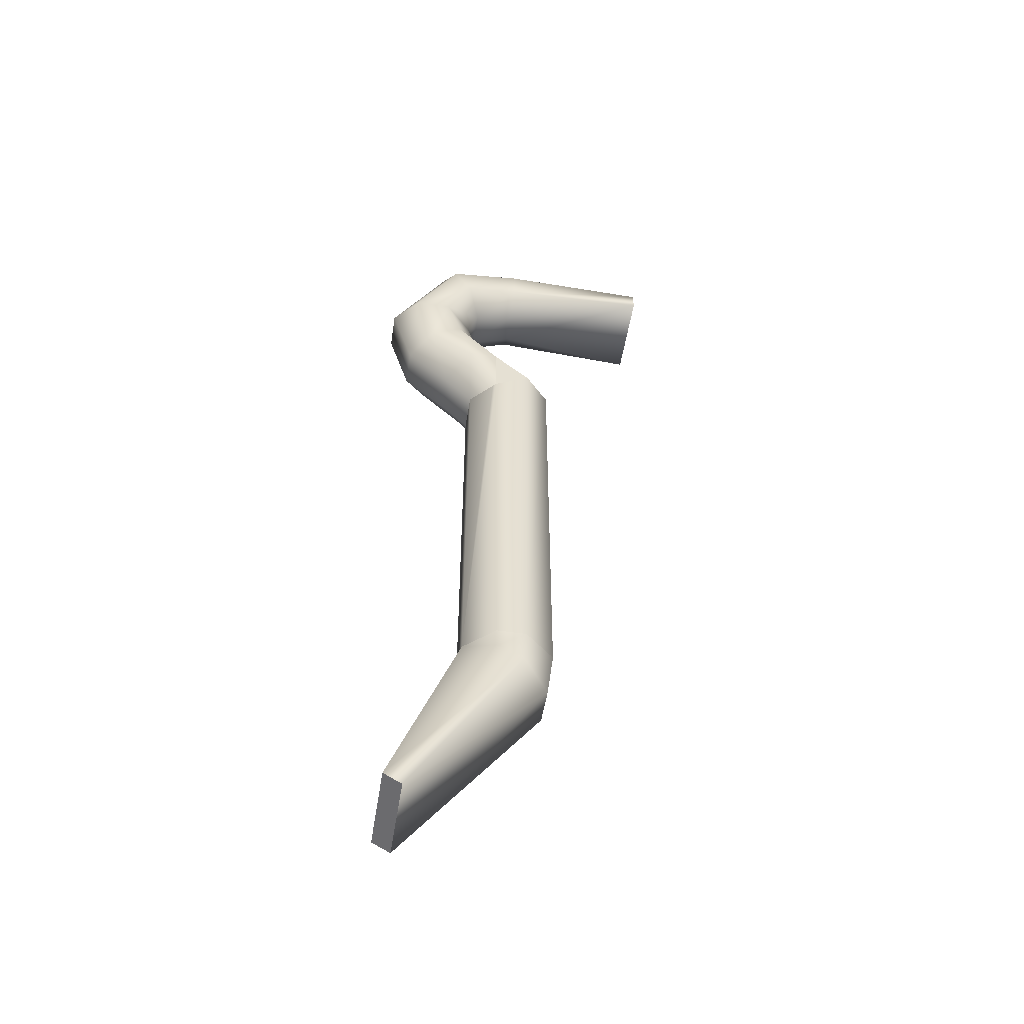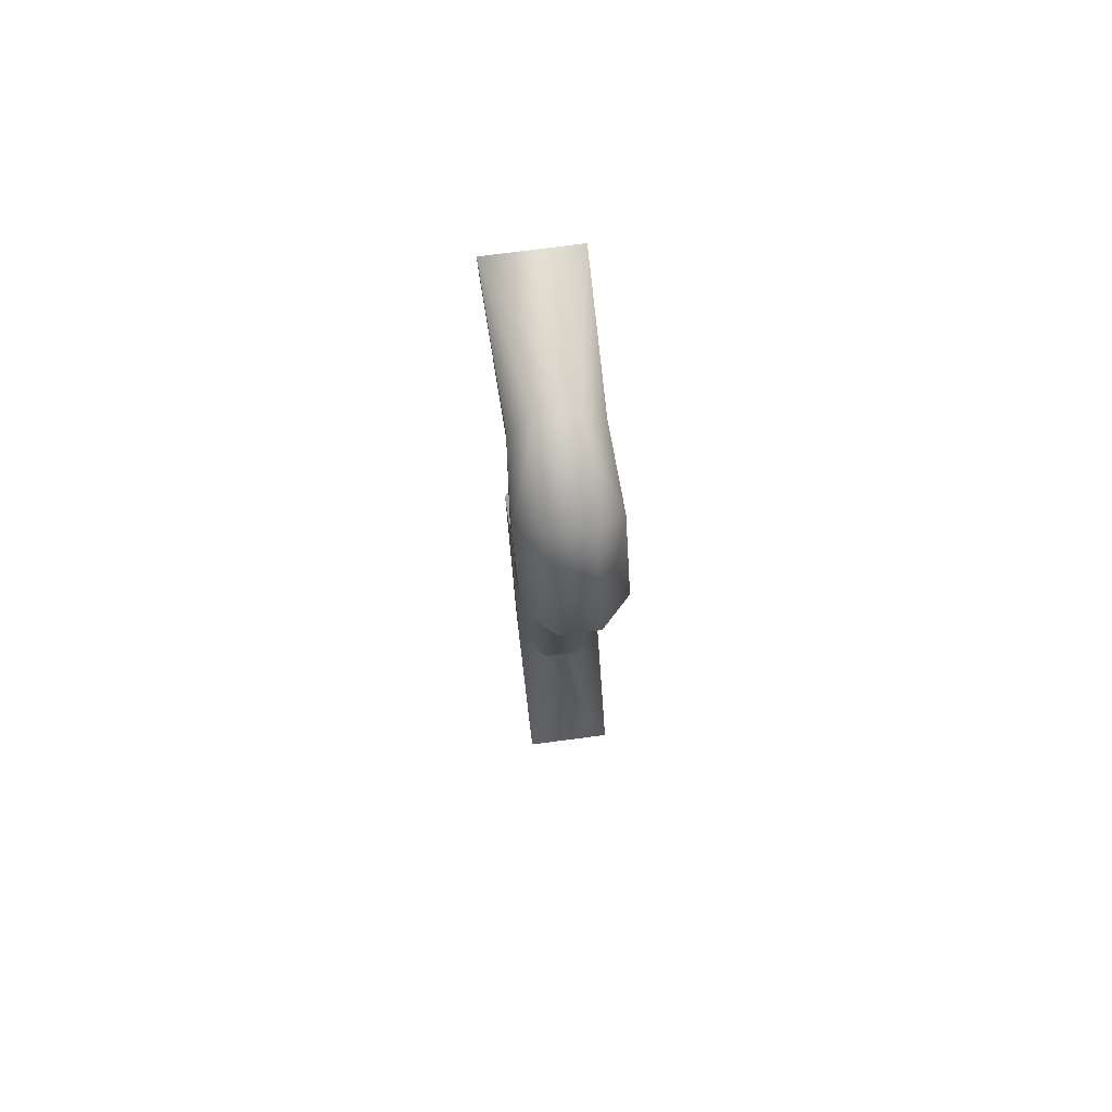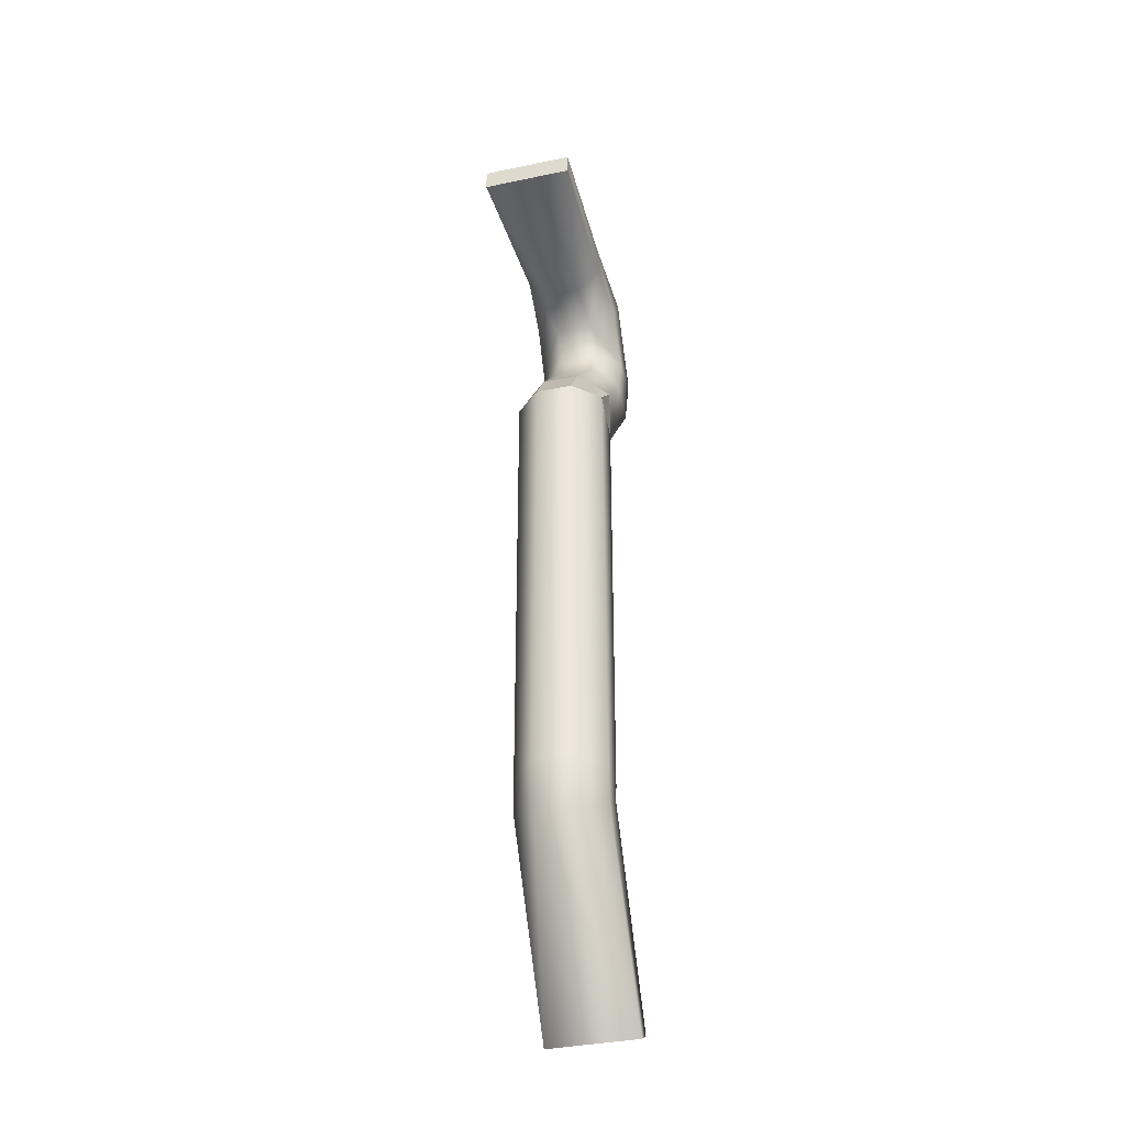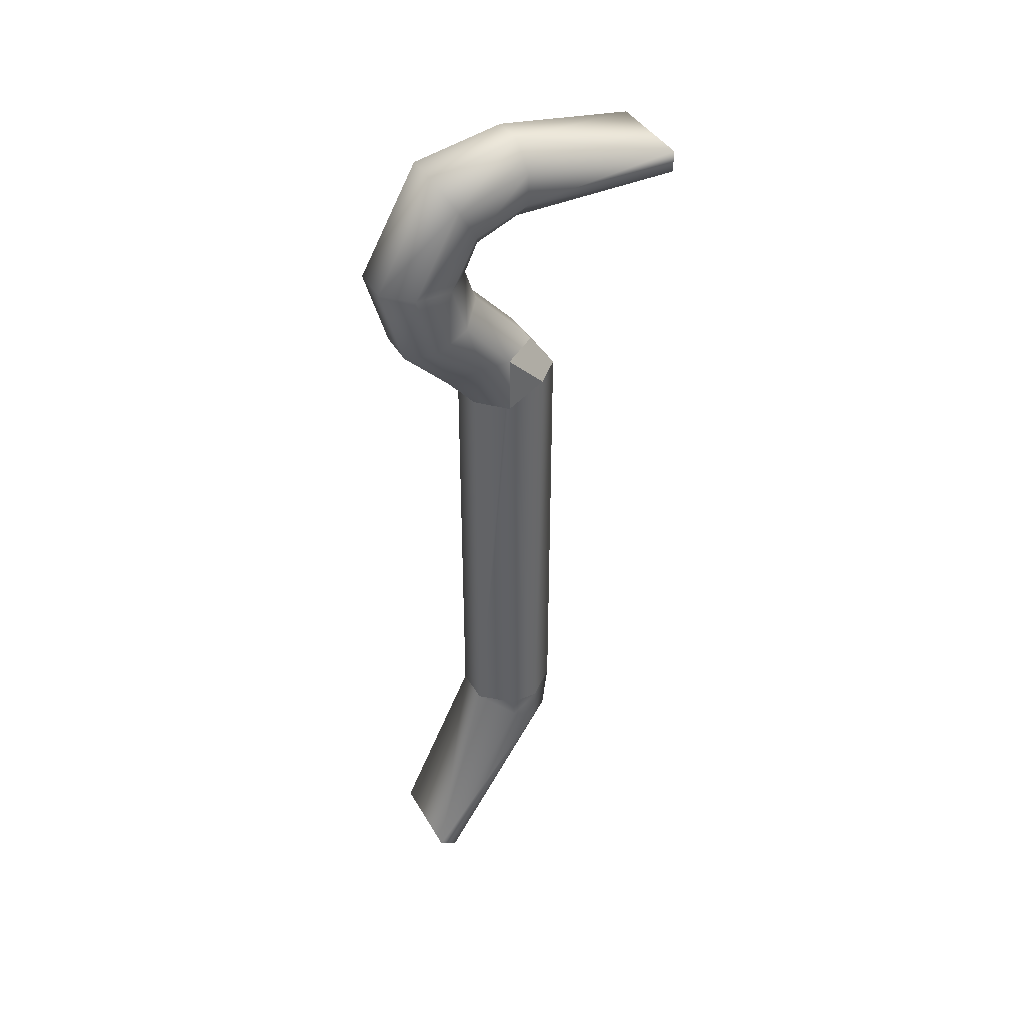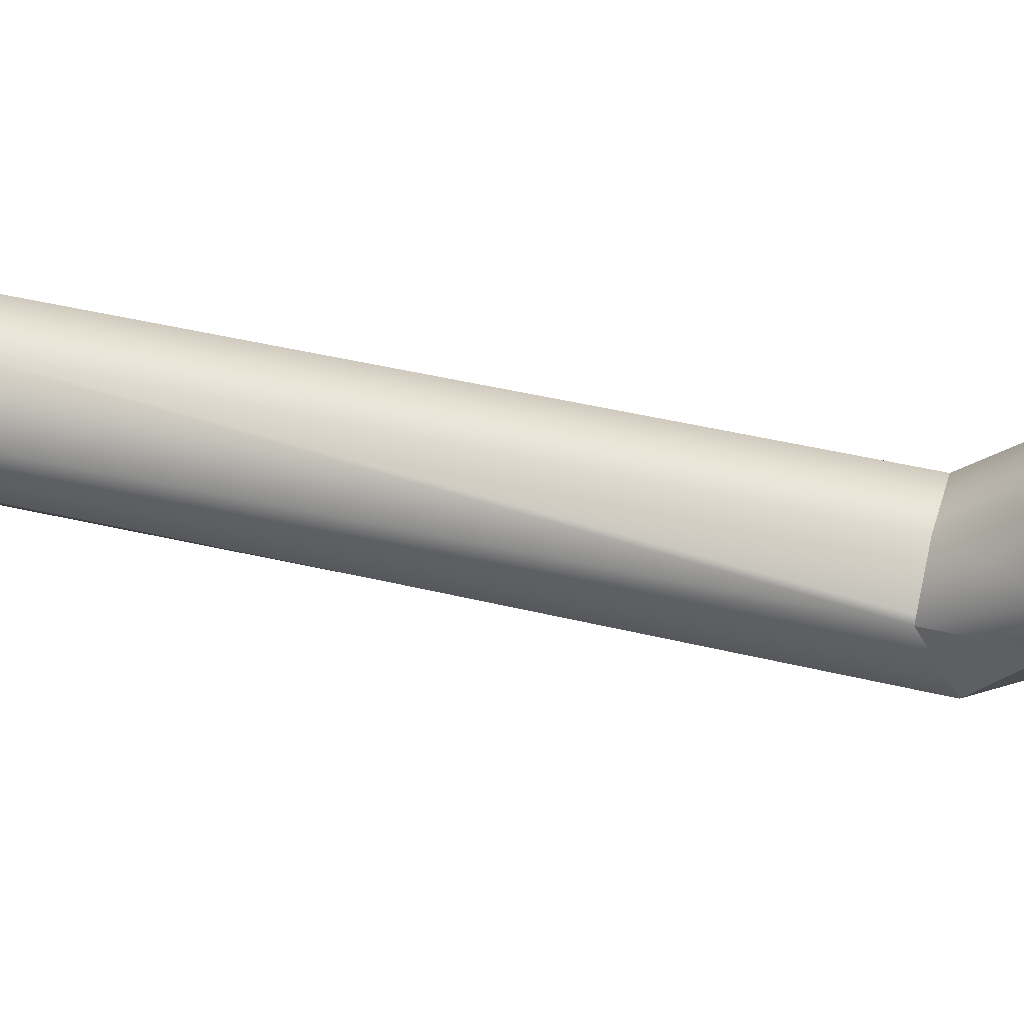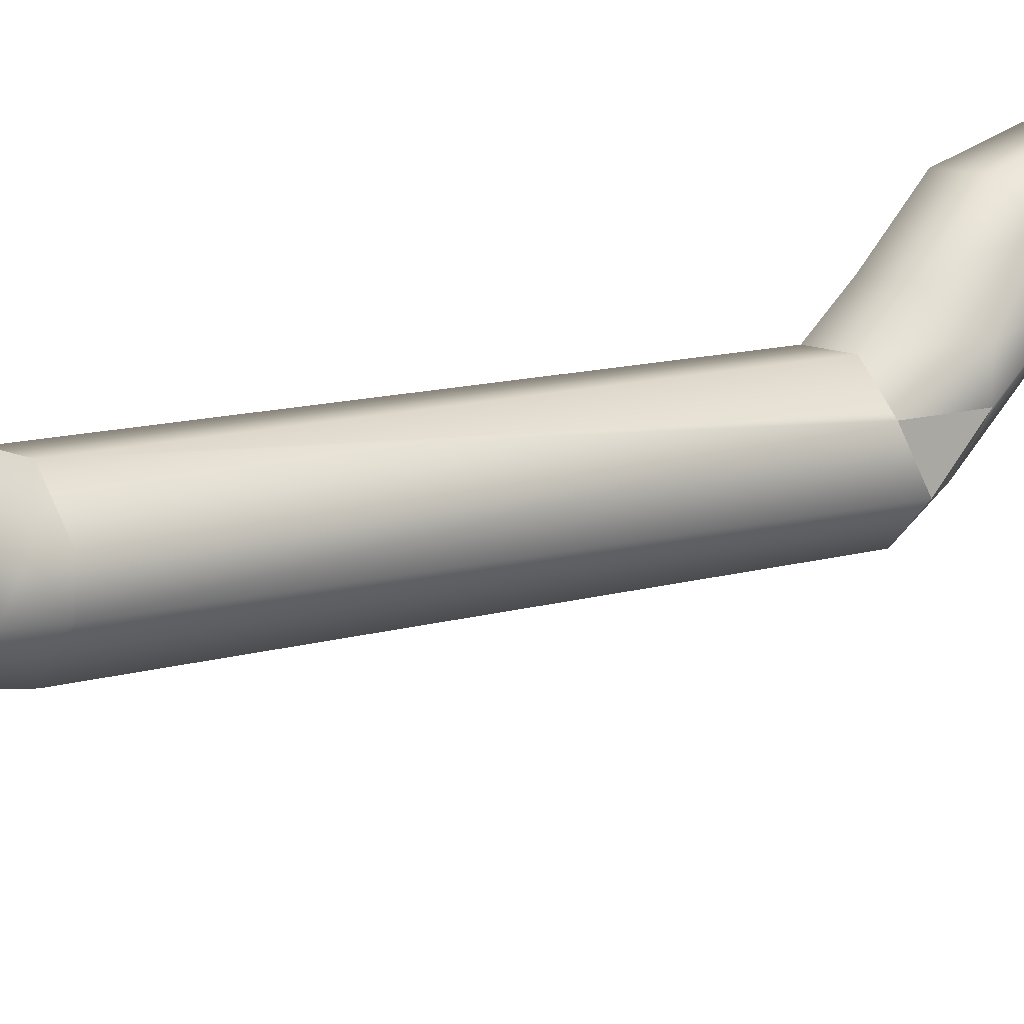
<metadata>
{"format":"obj","ext":"obj","renderer":"f3d","projection":"perspective","resolution":1024,"background":"white","views":[{"elev":-52.4,"azim":80.9,"up":"+Y"},{"elev":76.0,"azim":-7.4,"up":"+Y"},{"elev":-37.3,"azim":-165.1,"up":"+Y"},{"elev":40.6,"azim":62.5,"up":"+Y"},{"elev":45.1,"azim":105.3,"up":"+Z"},{"elev":10.6,"azim":51.3,"up":"+Z"}]}
</metadata>
<code>
o CUT_CROWBAR_NXG0000
v -0.01406 0.06323 -0.003496
v -0.01406 0.0564 0.008102
v -0.01408 0.07471 0.008179
v 0.01408 0.05655 0.008186
v 0.01408 0.06323 -0.003479
v 0.01407 0.07471 0.008186
v -0.01408 0.07471 0.008179
v -0.01406 0.0564 0.008102
v -0.005802 -0.07794 0.01643
v -0.005806 0.07471 0.01643
v -0.01408 0.07471 0.008179
v 0.005833 -0.07794 0.01642
v -0.01406 0.0564 0.008102
v -0.01405 -0.07794 0.006912
v -0.01406 -0.07794 -0.002228
v -0.01406 0.06323 -0.003496
v -0.005806 0.06299 -0.01173
v -0.005802 -0.07794 -0.01173
v 0.005836 0.06299 -0.01173
v 0.005833 -0.07794 -0.01173
v 0.01408 -0.07794 -0.002213
v 0.01408 0.06323 -0.003479
v 0.01408 0.05655 0.008186
v 0.01407 -0.07794 0.006927
v 0.005836 0.07471 0.01642
v 0.01407 0.07471 0.008186
v 0.01408 0.05655 0.008186
v 0.01407 0.07471 0.008186
v -0.01405 0.1262 -0.04691
v -0.01407 0.1329 -0.04688
v 0.01407 0.1329 -0.04691
v 0.01405 0.1262 -0.04688
v -0.005817 0.07471 -0.003496
v -0.005806 0.06299 -0.01173
v -0.01406 0.06323 -0.003496
v -0.01408 0.07471 0.008179
v -0.005806 0.06299 -0.01173
v -0.005817 0.07471 -0.003496
v 0.005825 0.07471 -0.003496
v 0.005836 0.06299 -0.01173
v 0.005825 0.07471 -0.003496
v 0.01407 0.07471 0.008186
v 0.01408 0.06323 -0.003479
v 0.005836 0.06299 -0.01173
v -0.01404 -0.1415 0.03775
v -0.01405 -0.1447 0.03213
v 0.01408 -0.1447 0.03217
v 0.01406 -0.1414 0.03775
v -0.01405 -0.07794 0.006912
v -0.01406 -0.07794 -0.002228
v -0.01405 -0.08429 0.006298
v -0.005802 -0.07794 0.01643
v -0.01406 -0.08887 -0.001615
v -0.01404 -0.1415 0.03775
v 0.01406 -0.1414 0.03775
v 0.005833 -0.07794 0.01642
v -0.01405 -0.1447 0.03213
v -0.005802 -0.09363 -0.009834
v -0.005802 -0.07794 -0.01173
v 0.005833 -0.09363 -0.009842
v 0.01408 -0.1447 0.03217
v 0.01408 -0.08887 -0.0016
v 0.01407 -0.08429 0.006317
v 0.01407 -0.07794 0.006927
v 0.01408 -0.07794 -0.002213
v 0.005833 -0.07794 -0.01173
v -0.005817 0.07471 -0.003496
v -0.005817 0.09503 0.01524
v 0.005825 0.07471 -0.003496
v -0.01408 0.07471 0.008179
v 0.005825 0.09503 0.01525
v 0.01407 0.07471 0.008186
v -0.005817 0.1058 0.01874
v -0.01408 0.09088 0.02238
v -0.01407 0.06928 0.01762
v -0.01406 0.0564 0.008102
v -0.005806 0.05655 0.01643
v -0.005817 0.06702 0.02553
v -0.01407 0.08508 0.0325
v -0.01408 0.1058 0.02698
v -0.005817 0.1146 0.01456
v 0.005825 0.1058 0.01874
v 0.01406 0.09094 0.02237
v 0.01407 0.07471 0.01759
v 0.01408 0.05655 0.008186
v 0.005836 0.05655 0.01642
v 0.005825 0.06702 0.02554
v 0.005825 0.08093 0.03964
v -0.005817 0.08093 0.03961
v -0.01407 0.1058 0.03867
v -0.01408 0.1217 0.01869
v -0.01407 0.1318 0.02454
v -0.005817 0.1058 0.04688
v 0.005825 0.1058 0.04691
v 0.01407 0.1058 0.03864
v 0.01407 0.08508 0.03247
v 0.01406 0.1058 0.02698
v 0.005825 0.1146 0.01457
v 0.01406 0.1217 0.01869
v 0.01407 0.1318 0.02452
v 0.005825 0.1389 0.02866
v -0.005817 0.1389 0.02864
v 0.005161 0.1447 0.001114
v 0.01247 0.1373 0.001101
v 0.01247 0.127 0.001101
v 0.01407 0.1329 -0.04691
v -0.01407 0.1329 -0.04688
v -0.005154 0.1447 0.001101
v -0.01247 0.1373 0.001101
v -0.01248 0.127 0.001101
v -0.005154 0.1197 0.001101
v -0.01405 0.1262 -0.04691
v 0.01405 0.1262 -0.04688
v 0.005161 0.1197 0.001114
f 1 2 3
f 4 5 6
f 7 8 9
f 9 10 11
f 10 9 12
f 9 13 14
f 14 13 15
f 15 13 16
f 15 16 17
f 15 17 18
f 18 17 19
f 18 19 20
f 20 19 21
f 19 22 21
f 21 22 23
f 21 23 24
f 24 23 12
f 12 25 10
f 25 12 26
f 12 27 28
f 29 30 31
f 29 31 32
f 33 34 35
f 33 35 36
f 37 38 39
f 37 39 40
f 41 42 43
f 41 43 44
f 45 46 47
f 45 47 48
f 49 50 51
f 49 51 52
f 50 53 51
f 51 53 54
f 51 54 52
f 54 55 52
f 55 56 52
f 54 53 57
f 57 53 58
f 58 53 59
f 59 53 50
f 58 59 60
f 58 60 57
f 57 60 61
f 61 60 62
f 61 62 55
f 62 63 55
f 55 63 56
f 56 63 64
f 64 63 65
f 63 62 65
f 65 62 66
f 62 60 66
f 66 60 59
f 67 68 69
f 68 67 70
f 69 68 71
f 69 71 72
f 68 73 71
f 73 68 74
f 74 68 70
f 74 70 75
f 75 70 76
f 75 76 77
f 75 77 78
f 75 78 79
f 75 79 74
f 74 79 80
f 74 80 73
f 73 80 81
f 73 81 82
f 73 82 71
f 71 82 83
f 71 83 72
f 72 83 84
f 72 84 85
f 85 84 86
f 84 87 86
f 86 87 77
f 87 78 77
f 78 87 88
f 78 88 89
f 78 89 79
f 79 89 90
f 79 90 80
f 80 90 91
f 80 91 81
f 90 92 91
f 92 90 93
f 93 90 89
f 93 89 94
f 94 89 88
f 94 88 95
f 95 88 96
f 96 88 87
f 96 87 84
f 96 84 83
f 96 83 97
f 97 83 82
f 96 97 95
f 82 98 97
f 98 82 81
f 97 98 99
f 97 99 95
f 99 100 95
f 95 100 94
f 100 101 94
f 94 101 93
f 101 102 93
f 93 102 92
f 101 103 102
f 103 101 100
f 103 100 104
f 100 99 104
f 99 105 104
f 105 99 98
f 104 105 106
f 104 106 103
f 106 107 103
f 107 108 103
f 103 108 102
f 102 108 92
f 108 109 92
f 92 109 91
f 108 107 109
f 91 109 110
f 107 110 109
f 91 110 81
f 110 111 81
f 111 110 112
f 112 110 107
f 111 112 113
f 111 113 114
f 111 114 81
f 81 114 98
f 98 114 105
f 105 114 113
f 105 113 106

</code>
